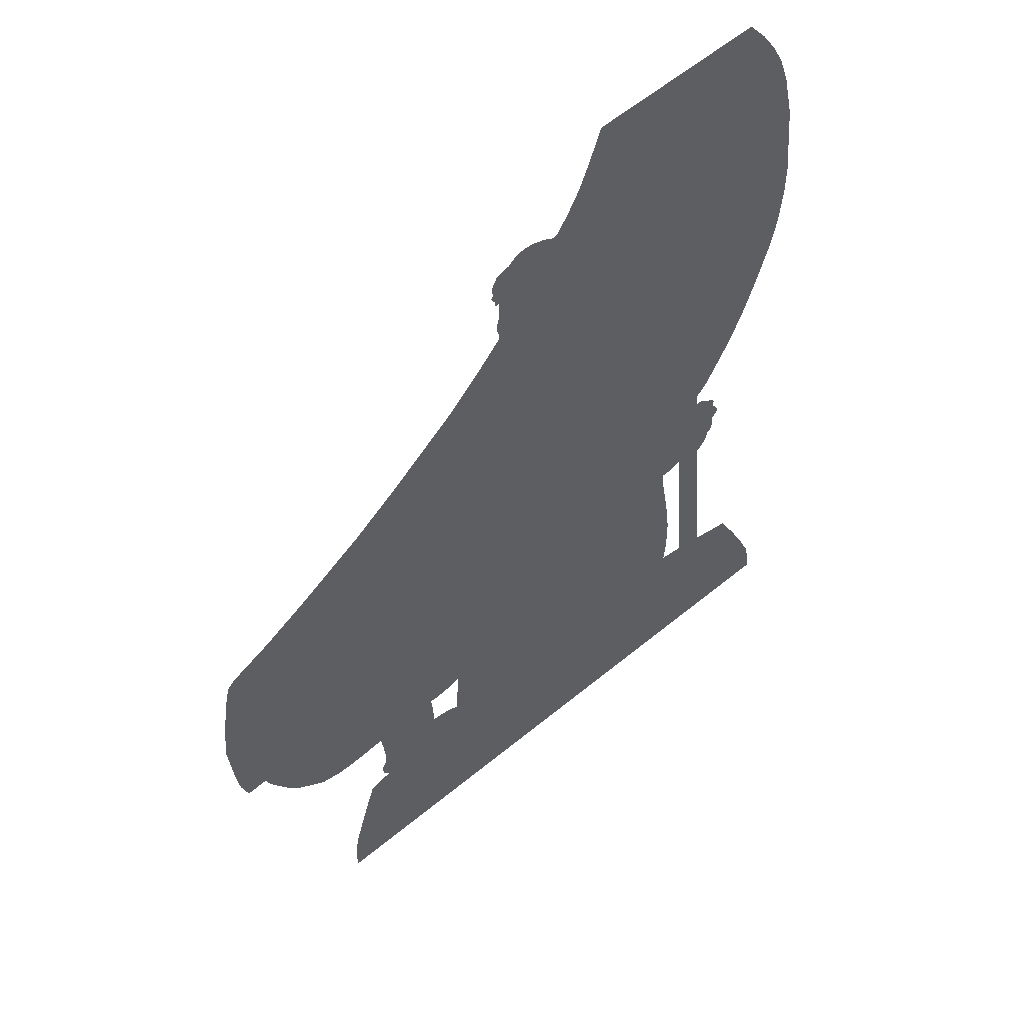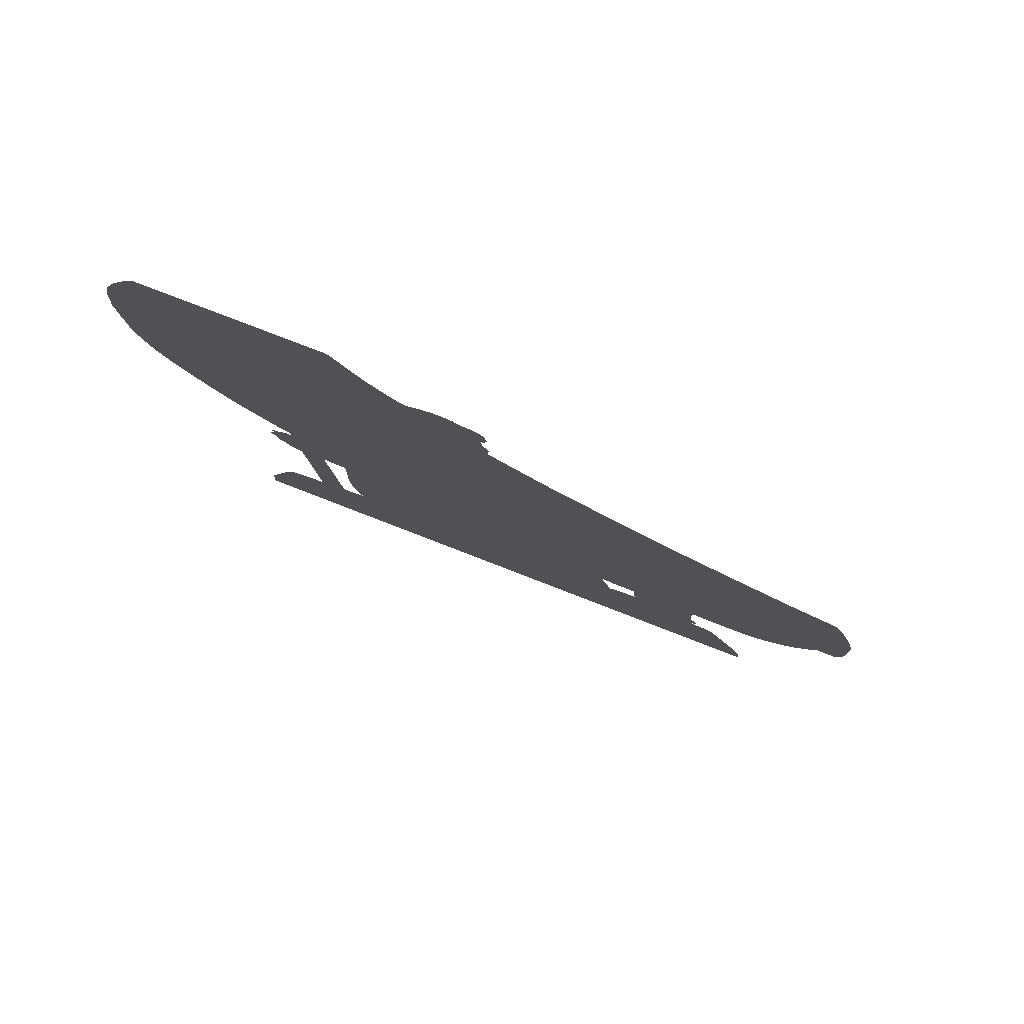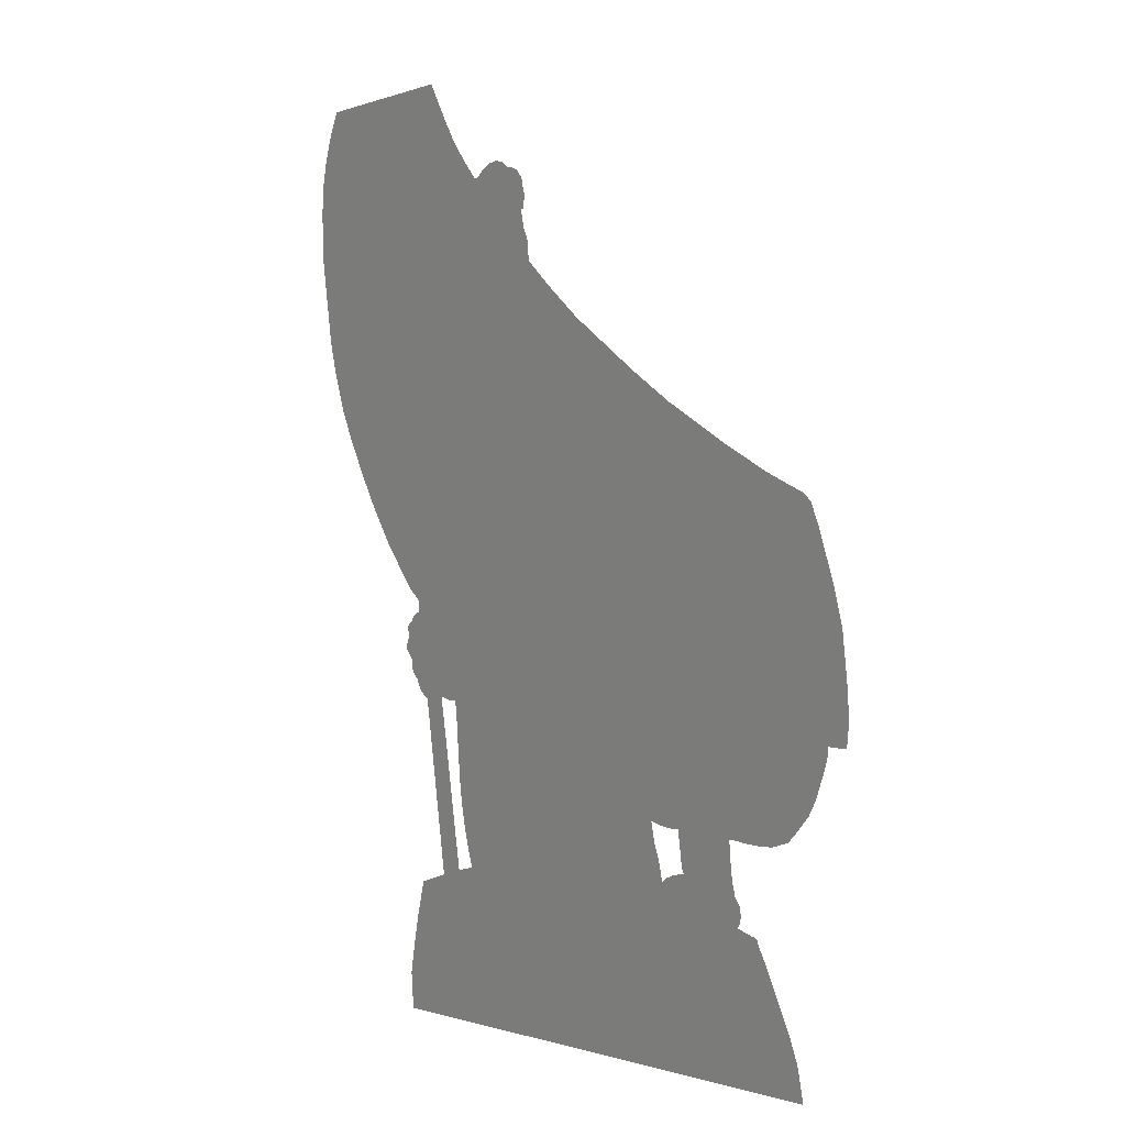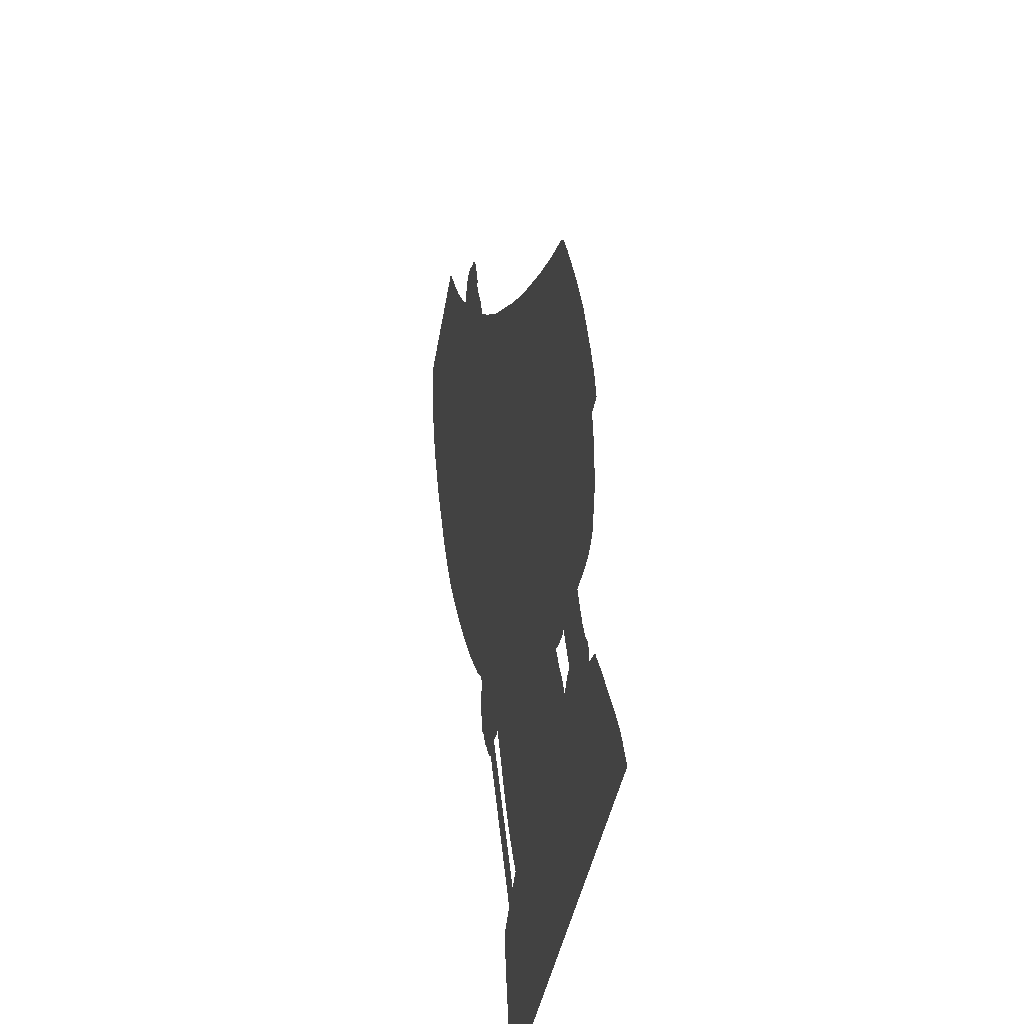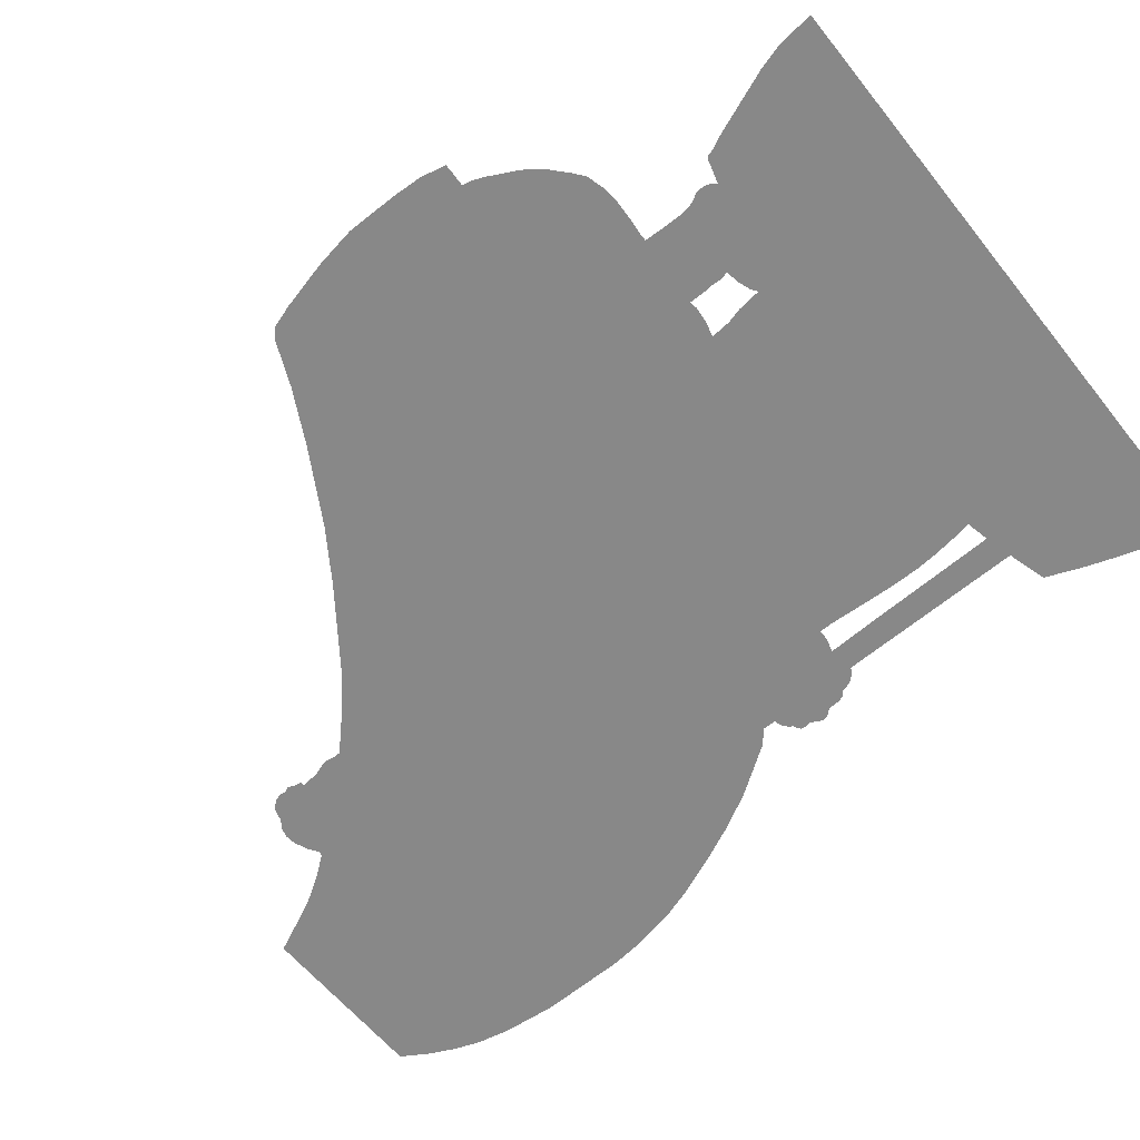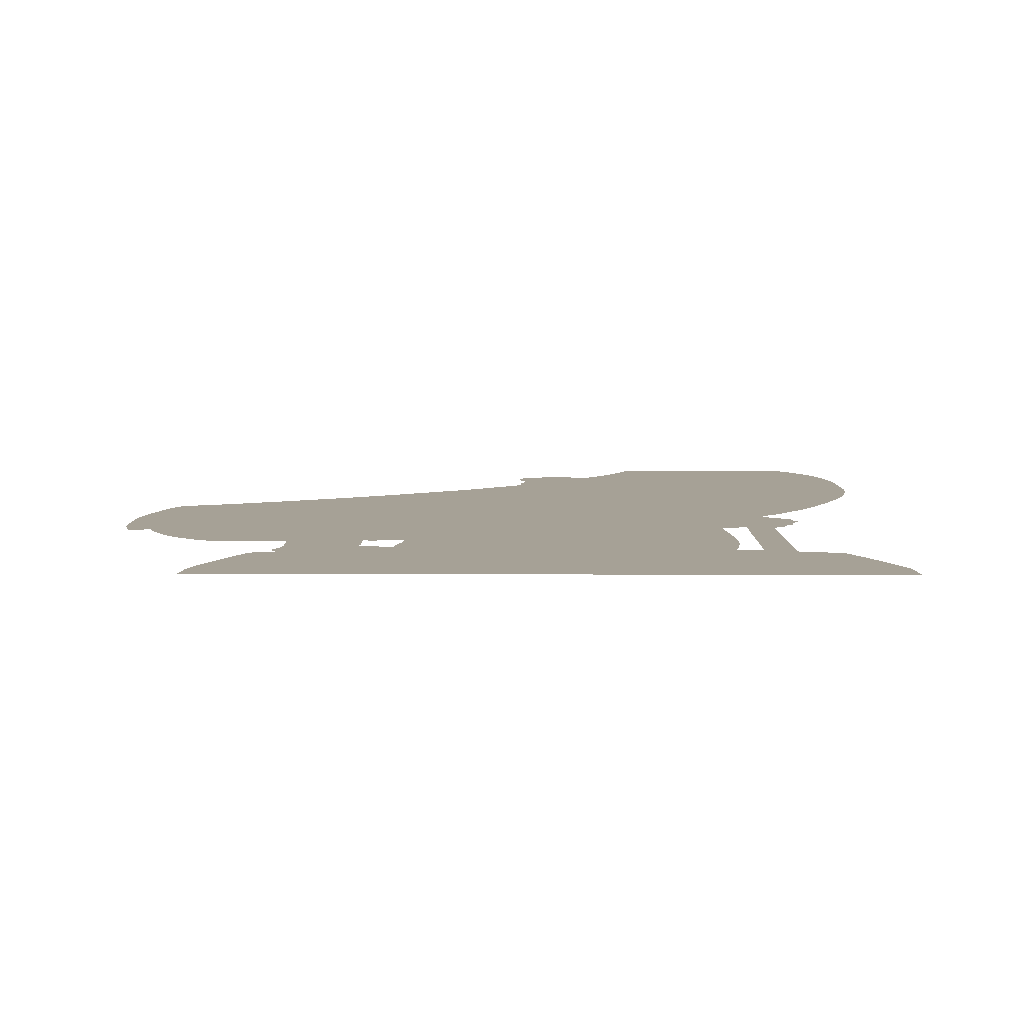
<metadata>
{"format":"obj","ext":"obj","renderer":"f3d","projection":"perspective","resolution":1024,"background":"white","views":[{"elev":62.0,"azim":140.5,"up":"+Z"},{"elev":74.2,"azim":21.6,"up":"+Z"},{"elev":-0.6,"azim":53.7,"up":"+Z"},{"elev":-37.8,"azim":81.4,"up":"+Z"},{"elev":-58.4,"azim":127.9,"up":"+Y"},{"elev":-77.3,"azim":180.0,"up":"+Z"}]}
</metadata>
<code>
o Plane_Plane.000
v 3.895 0.4384 -3.879
v 2.72 0.5101 -4.524
v 3.893 0.4785 -4.235
v 0.9393 -0.4804 4.27
v 0.9323 -0.4894 4.35
v 0.05429 -0.5456 4.843
v 3.96 0.3631 -3.209
v 2.669 0.04767 -0.4131
v 3.88 0.3631 -3.209
v 2.449 0.3493 -3.096
v 1.259 0.3794 -3.373
v 1.494 0.4004 -3.557
v 2.292 0.4718 -4.187
v 1.879 0.4349 -3.861
v 0.7569 0.4398 -3.913
v -3.312 0.6877 -6.146
v -3.3 0.6721 -6.007
v -1.83 0.4569 -4.083
v -1.851 0.2739 -2.456
v -2.211 0.2797 -2.51
v -1.866 0.1945 -1.75
v -2.212 0.1992 -1.795
v 2.849 0.03957 -0.3398
v 6.008 0.03311 -0.2603
v -3.324 -0.6594 5.831
v -3.037 -0.6413 5.673
v -3.321 -0.6598 5.836
v -3.309 -0.1419 1.231
v -2.165 0.04424 -0.4165
v -3.035 -0.6403 5.664
v -3.045 -0.6484 5.736
v -3.302 -0.663 5.864
v -3.104 -0.6945 6.146
v -3.179 -0.6826 6.04
v -3.087 -0.681 6.025
v 1.082 -0.3742 3.327
v 1.856 -0.3315 2.953
v 1.342 -0.3815 3.393
v 1.094 -0.3675 3.268
v 2.339 -0.2927 2.611
v 0.2168 -0.2628 2.33
v 1.052 -0.3704 3.292
v -2.652 -0.6259 5.539
v -0.7677 -0.6927 6.146
v -2.498 -0.6064 5.366
v -2.471 -0.603 5.336
v 2.519 0.3976 -3.526
v 2.471 0.3788 -3.359
v 4.317 0.5163 -4.569
v 4.242 0.4989 -4.414
v -1.609 0.3186 -2.852
v -0.9751 0.1796 -1.612
v 2.609 0.04006 -0.3459
v 1.867 0.04158 -0.3645
v 1.885 0.05109 -0.449
v -2.212 0.06896 -0.6365
v 5.852 -0.03598 0.353
v 5.76 -0.06702 0.6283
v -2.425 0.0828 -0.7611
v -2.521 0.1049 -0.9581
v 2.66 0.0465 -0.4027
v 2.622 0.04787 -0.4152
v 5.702 0.2331 -2.041
v 6.092 0.08854 -0.7525
v 1.631 -0.0838 0.7486
v 0.9995 -0.4178 3.714
v -0.3795 -0.6046 5.365
v -0.5194 -0.6344 5.629
v -1.513 0.4498 -4.018
v -3.139 0.5896 -5.272
v -3.289 0.6564 -5.867
v 2.8 0.4194 -3.718
v 2.552 0.4319 -3.83
v 2.96 0.3905 -3.459
v 2.98 0.4162 -3.688
v 3.867 0.3931 -3.476
v 1.23 -0.3933 3.498
v 1.927 0.07331 -0.6463
v 4.425 -0.1443 1.306
v 3.483 -0.2047 1.837
v 3.943 0.4714 -4.172
v 3.968 0.4624 -4.092
v 3.966 0.4507 -3.987
v 3.866 0.4166 -3.685
v 0.9988 -0.4287 3.811
v 1.016 -0.4412 3.922
v 1.002 -0.4483 3.985
v 0.9533 -0.4643 4.127
v -0.005177 -0.5472 4.857
v 0.3621 -0.5618 4.989
v 0.1907 -0.5549 4.927
v 0.7434 -0.5497 4.885
v 0.5021 -0.5628 5
v 0.6175 -0.5596 4.972
v 0.9254 -0.5433 4.83
v 0.8134 -0.5485 4.875
v 0.9918 -0.5331 4.739
v 1.02 -0.5245 4.663
v 1.009 -0.5143 4.572
v 0.9988 -0.4983 4.43
v 1.041 -0.5077 4.513
v 0.9883 -0.4893 4.35
v 2.632 0.3548 -3.144
v 2.951 0.3562 -3.155
v 2.846 0.3575 -3.167
v 5.034 0.3471 -3.059
v 4.627 0.3665 -3.234
v 4.9 0.3587 -3.163
v 4.157 0.3656 -3.23
v 4.422 0.3673 -3.242
v -3.297 0.6674 -5.965
v 4.777 0.6941 -6.146
v -2.211 0.4671 -4.177
v -3.49 -0.6257 5.531
v -3.62 -0.5916 5.227
v -3.72 -0.5476 4.835
v -3.809 -0.473 4.171
v -3.813 -0.3525 3.099
v -3.771 -0.306 2.686
v -3.67 -0.2477 2.169
v -3.527 -0.1998 1.744
v -3.083 -0.08823 0.755
v -2.831 -0.03783 0.3086
v -2.398 0.031 -0.3004
v -2.209 0.04992 -0.4672
v 2.853 -0.2514 2.247
v 2.54 0.415 -3.68
v 4.746 0.6537 -5.787
v 4.725 0.6401 -5.666
v 4.641 0.6081 -5.382
v 4.221 0.49 -4.335
v 4.171 0.4867 -4.306
v 4.129 0.4862 -4.302
v -1.558 0.4233 -3.783
v -1.543 0.2004 -1.8
v -1.543 0.2207 -1.981
v -1.573 0.2634 -2.361
v -1.614 0.3568 -3.192
v -1.599 0.3867 -3.457
v -1.594 0.2009 -1.806
v -1.704 0.1997 -1.796
v -2.27 0.06924 -0.6394
v -2.34 0.07276 -0.6713
v -2.477 0.08504 -0.7814
v -2.521 0.101 -0.9234
v -2.387 0.07762 -0.7148
v -2.288 0.1951 -1.759
v -2.361 0.1858 -1.676
v -2.396 0.1784 -1.611
v -2.408 0.1707 -1.542
v -2.509 0.1549 -1.403
v -2.479 0.164 -1.484
v -2.511 0.1385 -1.257
v -2.509 0.1446 -1.311
v -2.597 0.1268 -1.153
v -2.568 0.1315 -1.195
v -2.6 0.1195 -1.088
v -2.521 0.08924 -0.8191
v -2.536 0.09542 -0.8741
v -2.562 0.112 -1.022
v 5.286 0.3224 -2.838
v 5.425 0.3014 -2.65
v 5.614 0.2626 -2.304
v 5.898 0.2343 -2.05
v 6.071 0.2006 -1.75
v 5.677 0.2467 -2.162
v 6.092 0.1598 -1.387
v 5.999 0.2344 -2.05
v -0.1906 -0.5735 5.09
v -2.74 0.4829 -4.321
v -2.958 0.537 -4.804
v -3.27 0.6308 -5.64
v 2.636 0.4254 -3.772
v 2.951 0.383 -3.392
v 2.951 0.4069 -3.605
v 5.09 -0.1055 0.9657
v 5.651 -0.07789 0.7242
f 1 3 2
f 4 6 5
f 7 9 8
f 10 12 11
f 13 15 14
f 16 17 2
f 18 20 19
f 21 20 22
f 23 24 8
f 25 27 26
f 28 30 29
f 27 32 31
f 33 35 34
f 36 38 37
f 39 36 40
f 41 42 39
f 26 31 43
f 35 31 32
f 35 33 44
f 30 26 45
f 29 30 46
f 14 48 47
f 49 3 50
f 51 52 11
f 11 12 15
f 13 2 17
f 53 55 54
f 52 56 55
f 23 58 57
f 59 56 60
f 46 42 41
f 43 31 35
f 8 62 61
f 63 8 64
f 53 54 65
f 46 45 36
f 53 23 61
f 45 43 66
f 67 43 68
f 15 12 14
f 69 71 70
f 13 73 72
f 74 76 75
f 66 77 36
f 55 62 78
f 65 54 29
f 39 42 36
f 78 10 11
f 23 80 79
f 54 55 56
f 3 82 81
f 82 1 83
f 1 2 84
f 13 84 2
f 3 1 82
f 85 87 86
f 85 88 87
f 89 6 66
f 90 92 91
f 6 85 66
f 6 88 85
f 93 92 90
f 92 93 94
f 95 97 96
f 98 99 97
f 100 99 101
f 99 96 97
f 92 5 91
f 99 92 96
f 102 5 100
f 5 99 100
f 99 5 92
f 6 4 88
f 5 6 91
f 10 104 103
f 104 10 8
f 103 104 105
f 62 10 78
f 106 7 8
f 107 106 108
f 109 106 110
f 10 62 8
f 7 106 109
f 107 110 106
f 104 8 9
f 15 111 71
f 111 15 13
f 16 2 112
f 21 19 20
f 113 20 18
f 23 8 61
f 25 26 30
f 30 114 25
f 114 30 115
f 116 30 117
f 118 30 119
f 120 119 121
f 28 29 122
f 123 29 124
f 125 124 29
f 30 116 115
f 117 30 118
f 121 30 28
f 123 122 29
f 30 121 119
f 27 31 26
f 38 36 77
f 36 37 40
f 39 40 126
f 41 39 65
f 26 43 45
f 35 32 34
f 35 44 68
f 30 45 46
f 29 46 41
f 10 48 12
f 14 127 73
f 127 14 47
f 48 14 12
f 3 49 2
f 112 2 128
f 129 2 130
f 50 132 131
f 130 2 49
f 2 129 128
f 50 133 132
f 133 50 3
f 69 134 11
f 52 136 135
f 136 52 137
f 51 11 138
f 139 11 134
f 11 139 138
f 137 52 51
f 11 15 69
f 13 17 111
f 55 53 62
f 61 62 53
f 52 55 78
f 23 57 24
f 140 141 135
f 52 135 56
f 142 56 143
f 59 145 144
f 143 56 146
f 135 21 56
f 21 135 141
f 147 148 22
f 149 150 148
f 151 150 152
f 150 22 148
f 21 153 56
f 150 21 22
f 154 150 151
f 155 157 156
f 153 150 154
f 150 153 21
f 144 159 158
f 56 153 60
f 157 160 156
f 56 59 146
f 144 145 159
f 60 153 160
f 59 60 145
f 160 153 156
f 24 64 8
f 106 162 161
f 162 8 163
f 63 165 164
f 163 63 166
f 8 162 106
f 167 63 64
f 168 164 165
f 8 63 163
f 63 167 165
f 46 36 42
f 45 66 36
f 43 89 66
f 43 169 89
f 68 43 35
f 43 67 169
f 71 69 15
f 69 70 18
f 113 171 170
f 171 113 70
f 172 70 71
f 18 70 113
f 73 13 14
f 13 75 84
f 75 13 72
f 173 72 73
f 76 174 9
f 104 9 174
f 74 75 175
f 75 76 84
f 76 74 174
f 125 29 54
f 65 29 41
f 78 11 52
f 126 65 39
f 65 23 53
f 23 176 58
f 58 176 177
f 126 80 65
f 80 23 65
f 23 79 176
f 54 56 125

</code>
